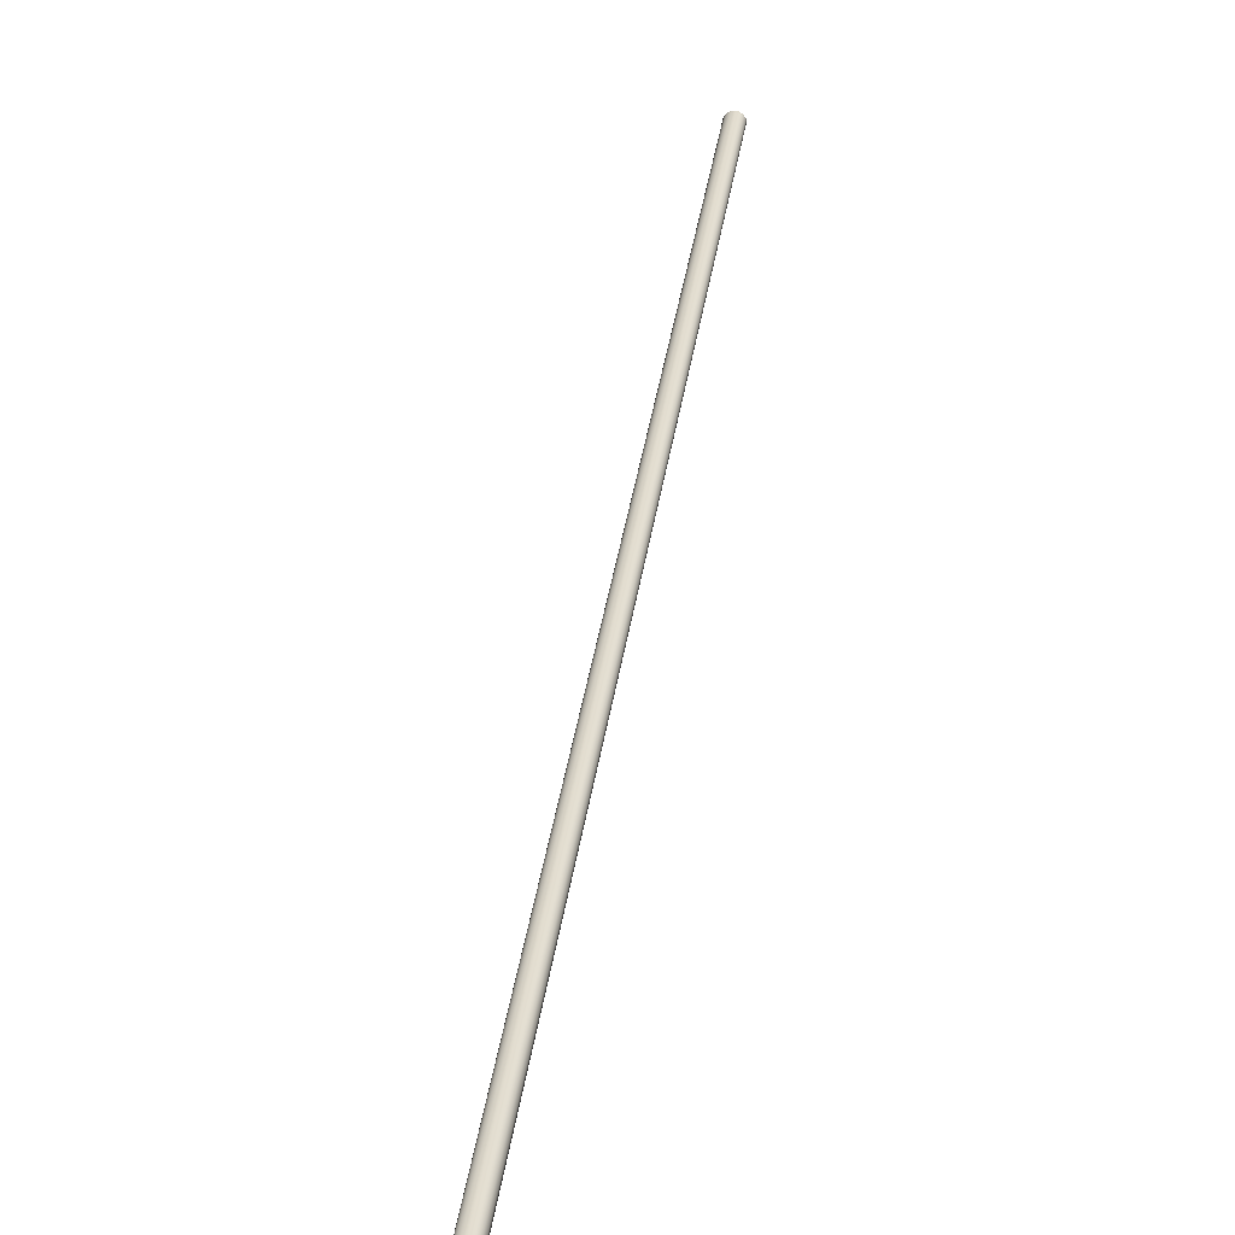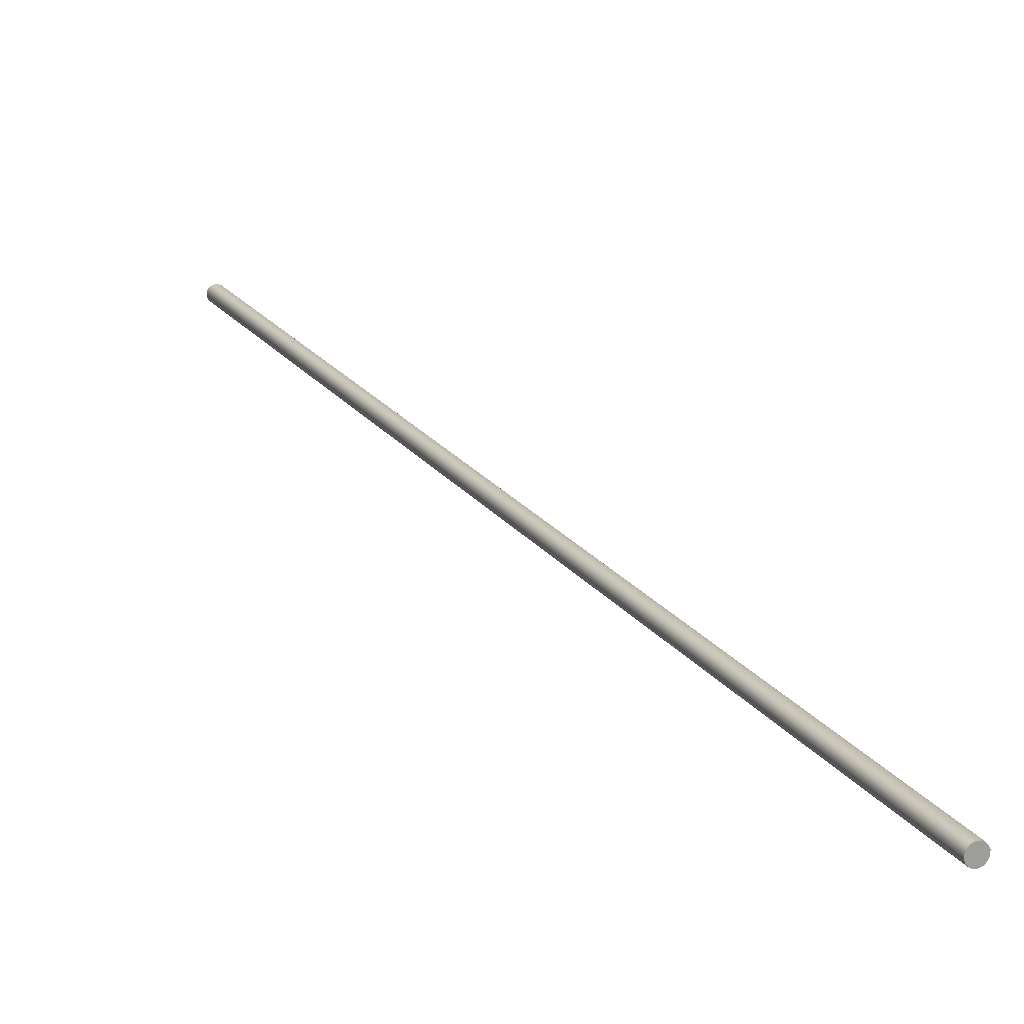
<metadata>
{"format":"obj","ext":"obj","renderer":"f3d","projection":"perspective","resolution":1024,"background":"white","views":[{"elev":56.5,"azim":8.1,"up":"+Y"},{"elev":43.5,"azim":-25.7,"up":"+Y"}]}
</metadata>
<code>
o mesh11/mesh11-geometry#mesh11-geometry
v 0.04714 0.2277 -0.5917
v 0.04768 0.2252 -0.5907
v 0.04052 0.2252 -0.5907
v 0.04714 0.6381 0.3991
v 0.04714 0.2227 -0.5896
v 0.04559 0.2299 -0.5926
v 0.04768 0.6356 0.4001
v 0.04559 0.6403 0.3982
v 0.04559 0.2205 -0.5887
v 0.04326 0.2313 -0.5932
v 0.04053 0.6356 0.4001
v 0.04714 0.6331 0.4012
v 0.04326 0.2191 -0.5881
v 0.04053 0.2318 -0.5934
v 0.04326 0.6417 0.3976
v 0.04559 0.6309 0.4021
v 0.04053 0.2181 -0.5881
v 0.03779 0.2313 -0.5932
v 0.04053 0.6422 0.3974
v 0.04326 0.6295 0.4027
v 0.03778 0.2191 -0.5881
v 0.03546 0.2299 -0.5926
v 0.03779 0.6417 0.3976
v 0.04052 0.629 0.4029
v 0.03546 0.2205 -0.5887
v 0.03391 0.2277 -0.5917
v 0.03547 0.6403 0.3982
v 0.03779 0.6295 0.4027
v 0.03391 0.2227 -0.5896
v 0.03337 0.2252 -0.5907
v 0.03391 0.6381 0.3991
v 0.03546 0.6309 0.4021
v 0.03337 0.6356 0.4001
v 0.03391 0.6331 0.4012
f 1 2 3
f 4 2 1
f 2 5 3
f 1 3 6
f 4 7 2
f 8 4 1
f 7 5 2
f 5 9 3
f 6 3 10
f 8 1 6
f 4 11 7
f 4 8 11
f 7 12 5
f 5 12 9
f 9 13 3
f 10 3 14
f 15 6 10
f 8 6 15
f 7 11 12
f 8 15 11
f 9 12 16
f 16 13 9
f 13 17 3
f 14 3 18
f 19 10 14
f 15 10 19
f 12 11 16
f 15 19 11
f 16 20 13
f 20 17 13
f 3 17 21
f 3 22 18
f 23 14 18
f 19 14 23
f 16 11 20
f 19 23 11
f 20 24 17
f 24 21 17
f 3 21 25
f 3 26 22
f 27 18 22
f 23 18 27
f 20 11 24
f 11 23 27
f 24 28 21
f 28 25 21
f 3 25 29
f 3 30 26
f 22 26 31
f 22 31 27
f 11 28 24
f 11 27 31
f 28 32 25
f 32 29 25
f 3 29 30
f 33 26 30
f 31 26 33
f 11 32 28
f 11 31 33
f 34 29 32
f 34 30 29
f 33 30 34
f 11 34 32
f 11 33 34
f 3 2 1
f 1 2 4
f 3 5 2
f 6 3 1
f 2 7 4
f 1 4 8
f 2 5 7
f 3 9 5
f 10 3 6
f 6 1 8
f 7 11 4
f 11 8 4
f 5 12 7
f 9 12 5
f 3 13 9
f 14 3 10
f 10 6 15
f 15 6 8
f 12 11 7
f 11 15 8
f 16 12 9
f 9 13 16
f 3 17 13
f 18 3 14
f 14 10 19
f 19 10 15
f 16 11 12
f 11 19 15
f 13 20 16
f 13 17 20
f 21 17 3
f 18 22 3
f 18 14 23
f 23 14 19
f 20 11 16
f 11 23 19
f 17 24 20
f 17 21 24
f 25 21 3
f 22 26 3
f 22 18 27
f 27 18 23
f 24 11 20
f 27 23 11
f 21 28 24
f 21 25 28
f 29 25 3
f 26 30 3
f 31 26 22
f 27 31 22
f 24 28 11
f 31 27 11
f 25 32 28
f 25 29 32
f 30 29 3
f 30 26 33
f 33 26 31
f 28 32 11
f 33 31 11
f 32 29 34
f 29 30 34
f 34 30 33
f 32 34 11
f 34 33 11

</code>
